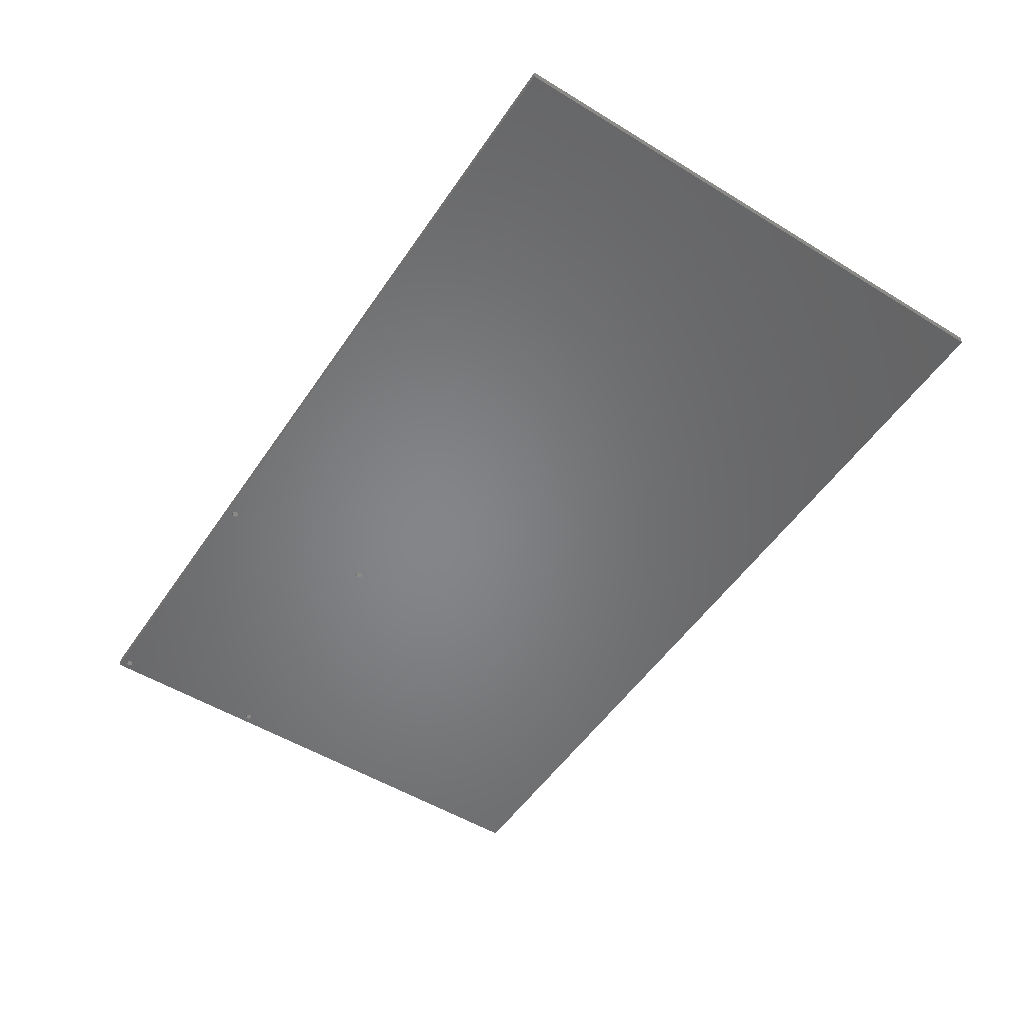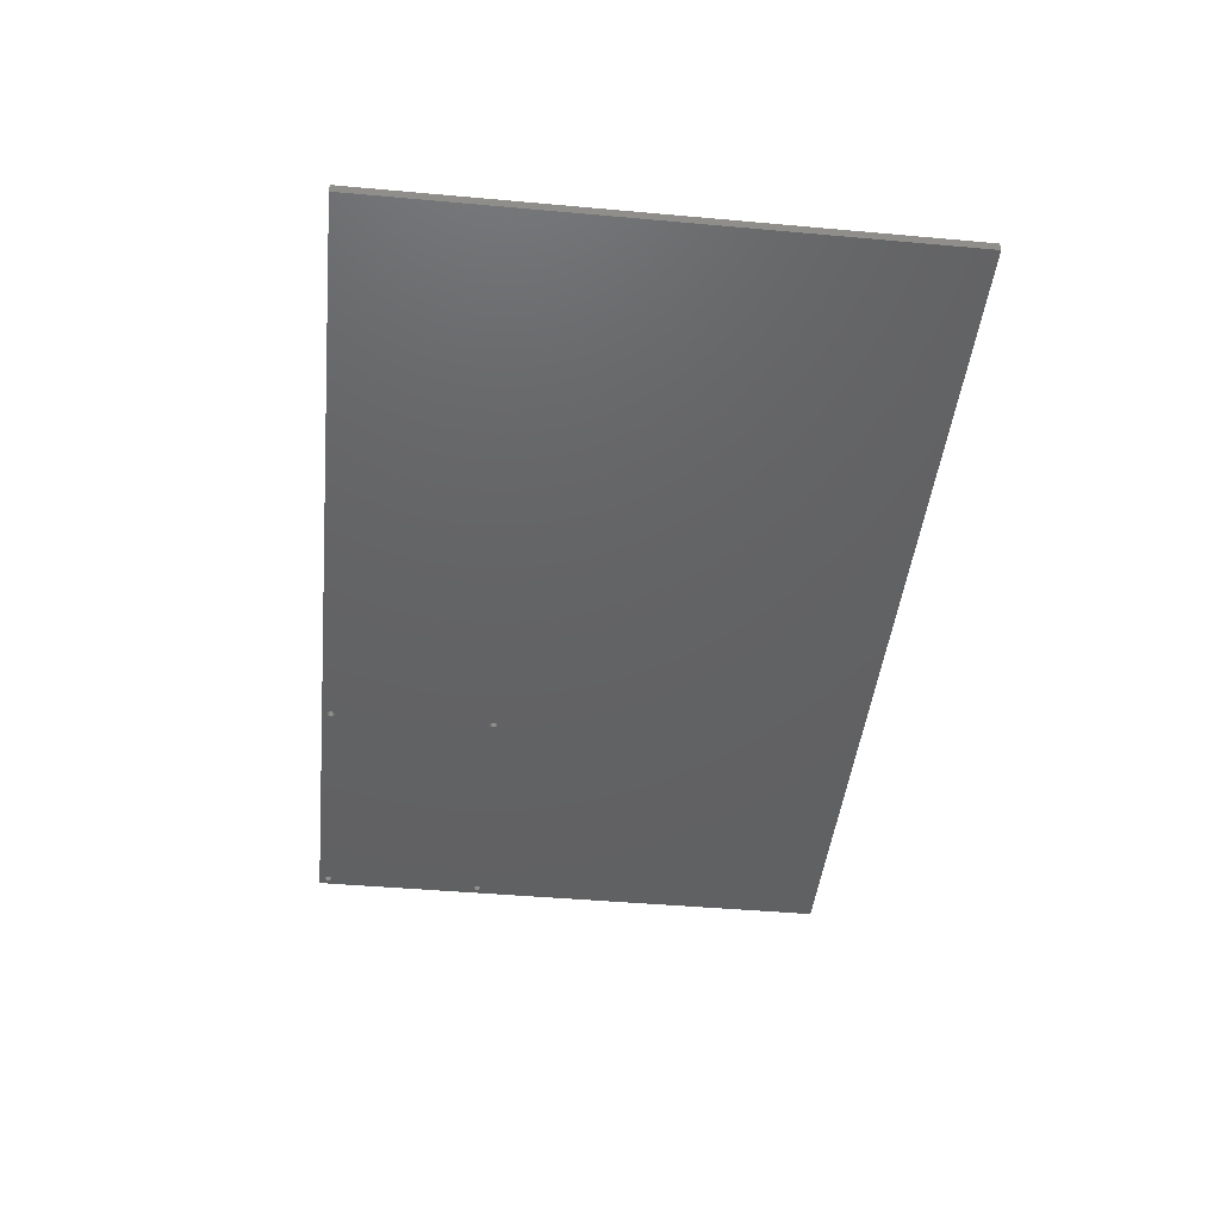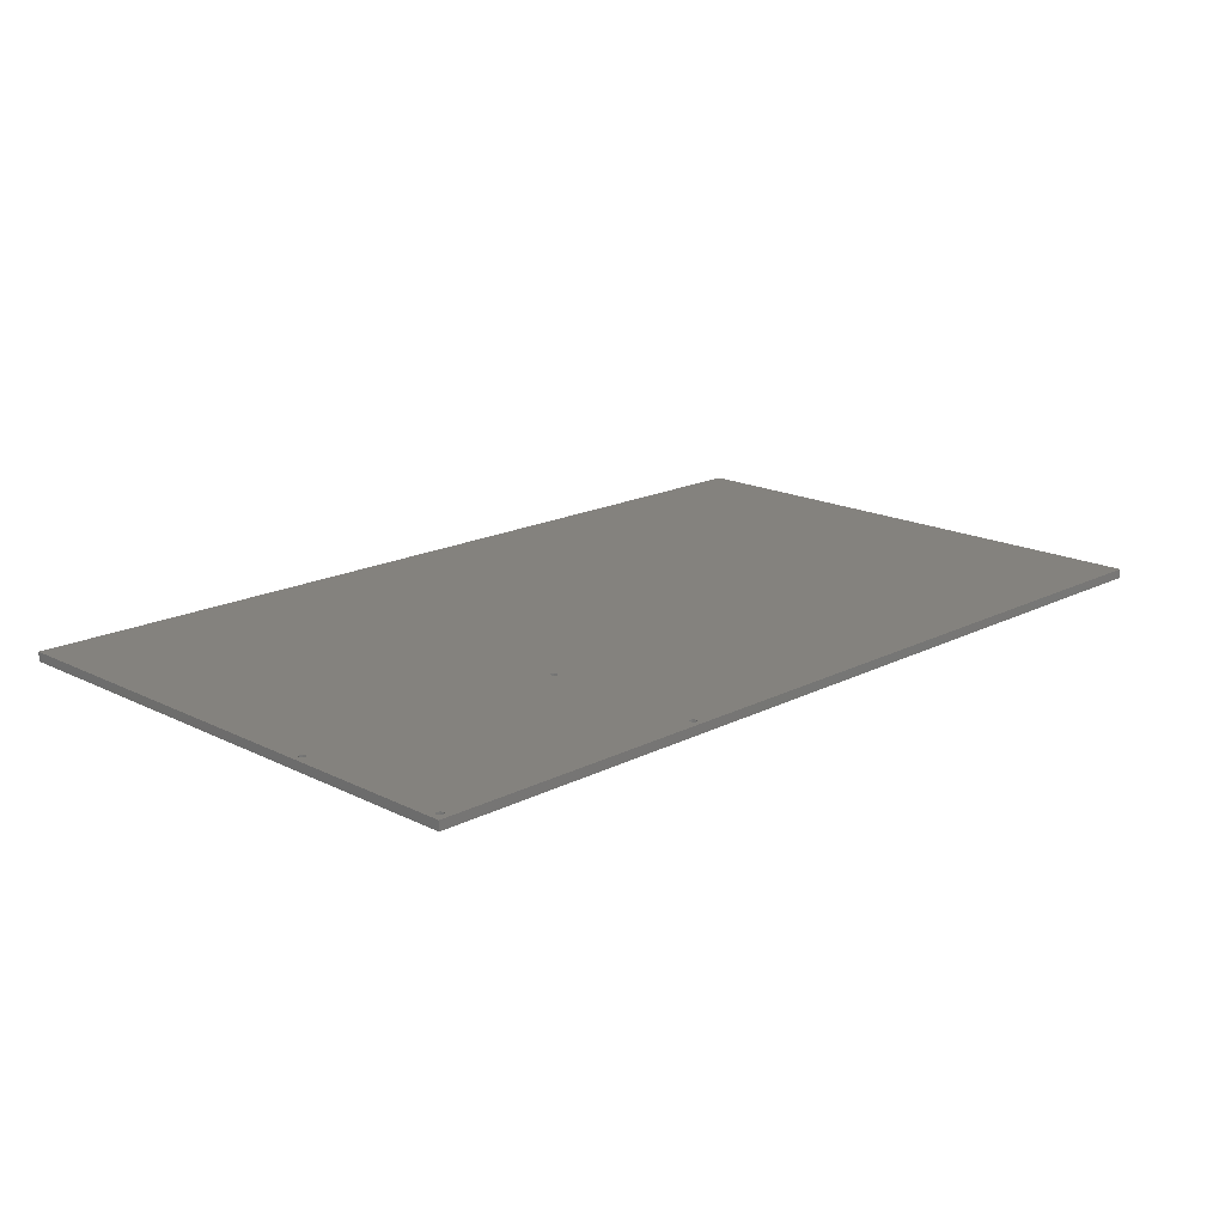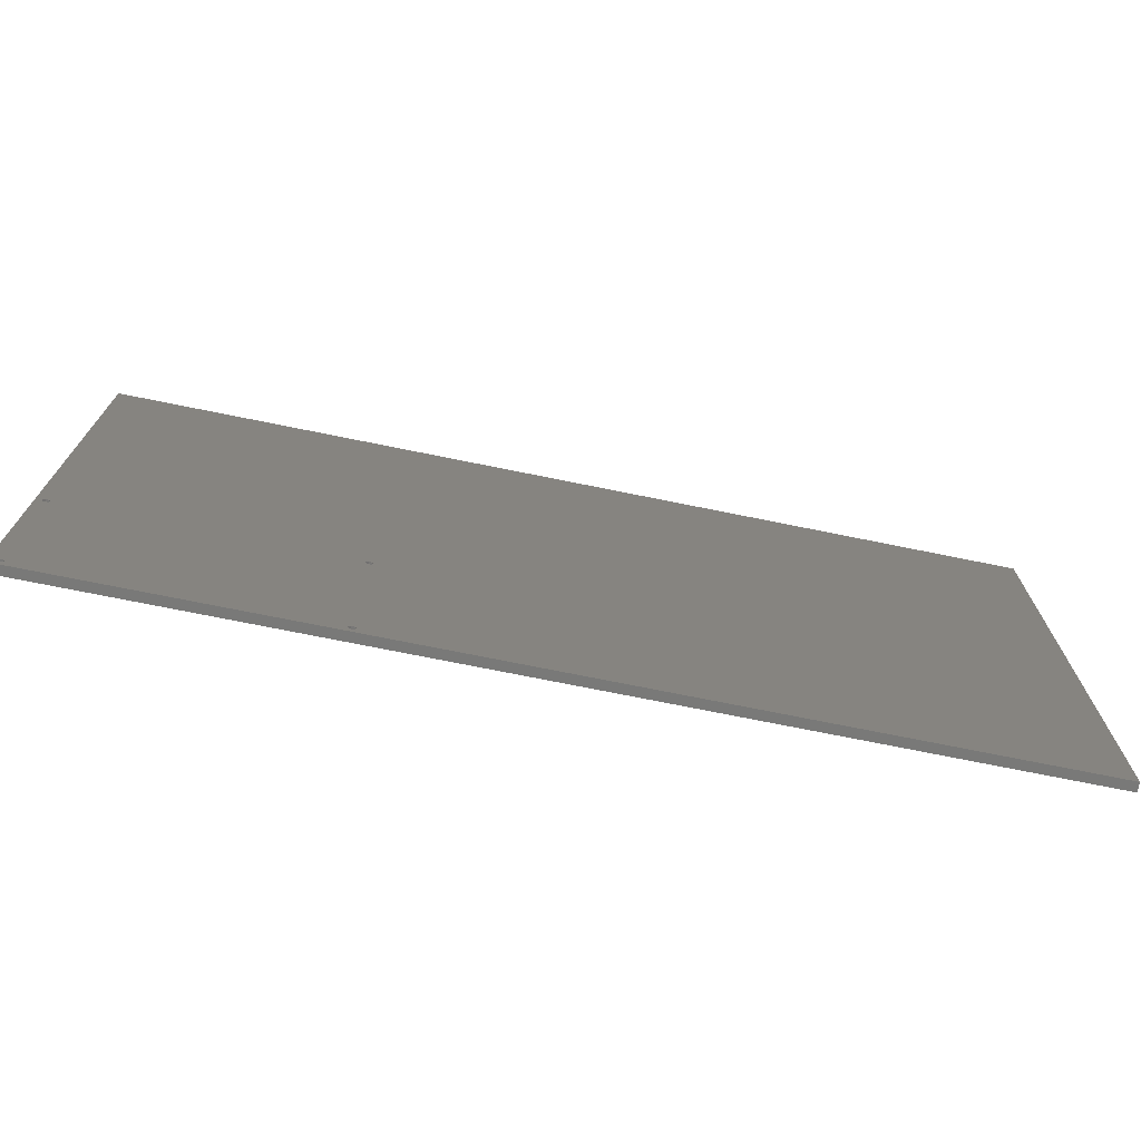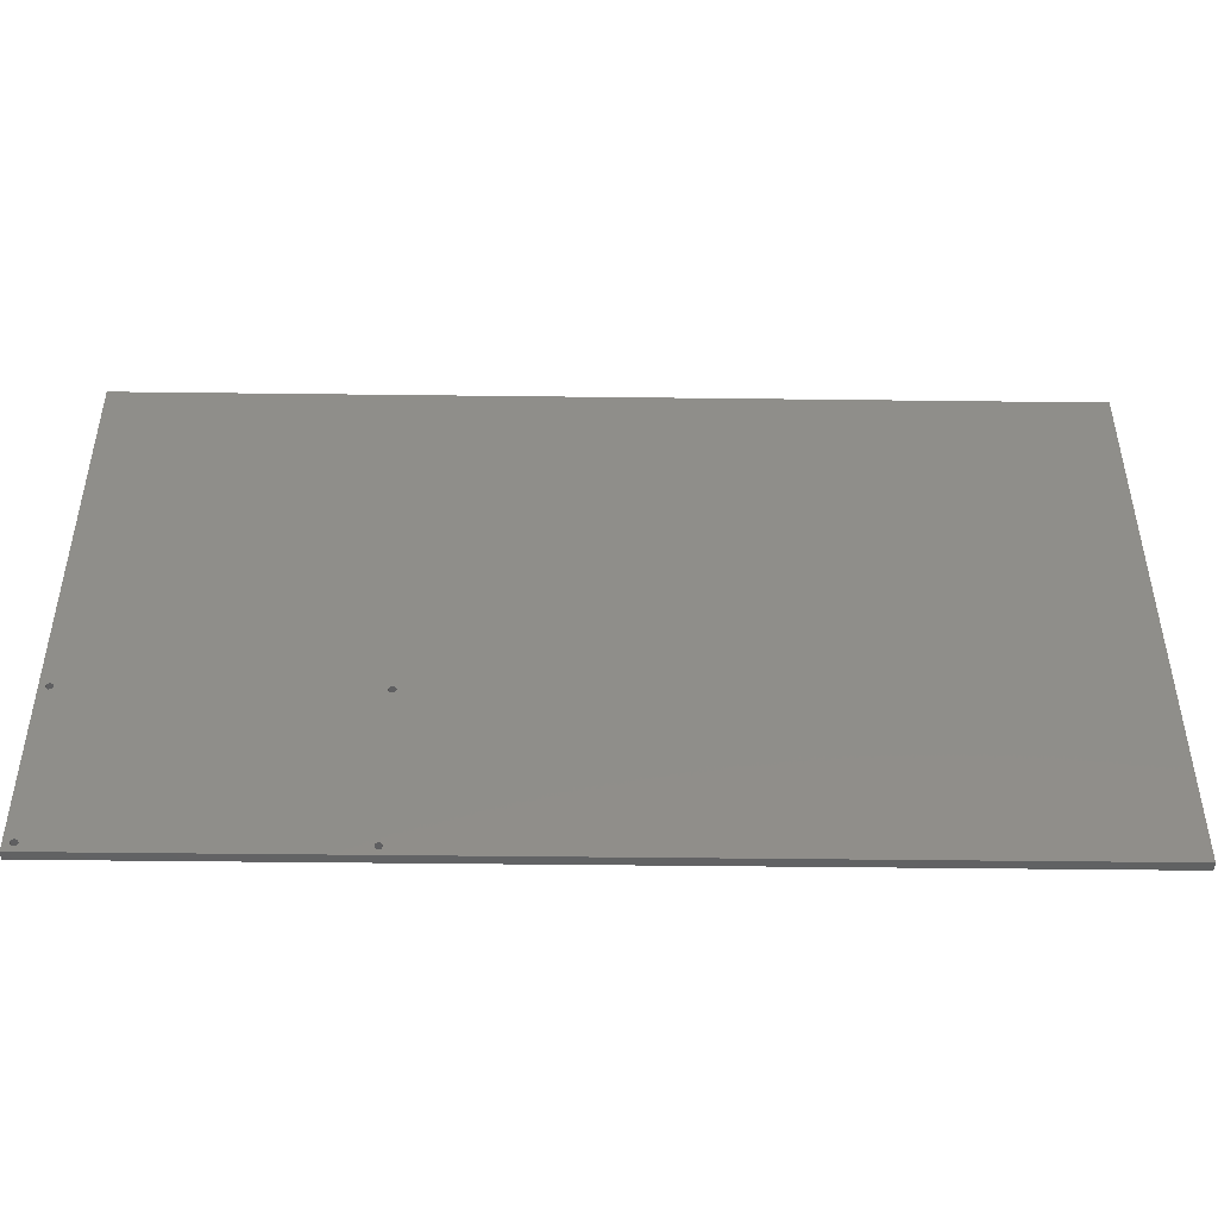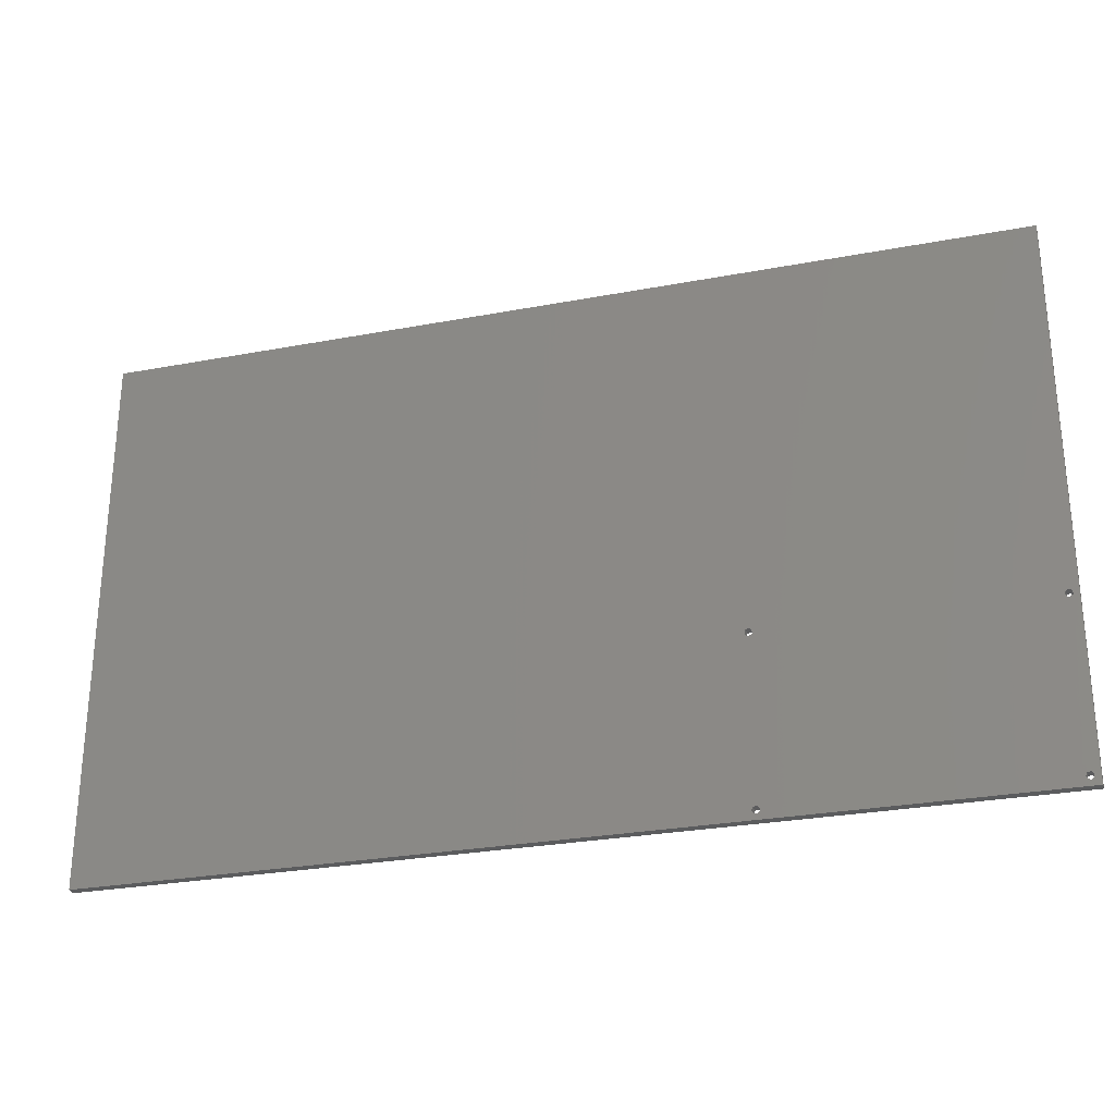
<metadata>
{"format":"stl","ext":"stl","renderer":"f3d","projection":"perspective","resolution":1024,"background":"white","views":[{"elev":-52.6,"azim":56.7,"up":"+Z"},{"elev":-44.4,"azim":84.0,"up":"+Z"},{"elev":17.5,"azim":-45.3,"up":"+Z"},{"elev":-72.1,"azim":-11.5,"up":"+Y"},{"elev":-46.2,"azim":-0.8,"up":"+Y"},{"elev":-27.6,"azim":-163.9,"up":"+Y"}]}
</metadata>
<code>
# stl→obj: 64 verts, 140 faces
v 0 0 0
v 0 300 5
v 0 300 0
v 0 0 5
v 6.247 6.564 5
v 153.2 5.868 5
v 6.247 93.44 5
v 7 5 5
v 4.555 93.05 5
v 4.555 6.95 5
v 3.198 94.13 5
v 3.198 5.868 5
v 156.2 93.44 5
v 157 5 5
v 157 95 5
v 156.2 6.564 5
v 154.6 93.05 5
v 154.6 6.95 5
v 153.2 94.13 5
v 500 300 5
v 500 0 5
v 156.2 96.56 5
v 7 95 5
v 153.2 95.87 5
v 6.247 96.56 5
v 154.6 96.95 5
v 3.198 95.87 5
v 4.555 96.95 5
v 156.2 3.436 5
v 154.6 3.05 5
v 153.2 4.132 5
v 6.247 3.436 5
v 4.555 3.05 5
v 3.198 4.132 5
v 500 300 0
v 500 0 0
v 6.247 93.44 0
v 153.2 94.13 0
v 6.247 6.564 0
v 7 95 0
v 4.555 6.95 0
v 4.555 93.05 0
v 3.198 5.868 0
v 3.198 94.13 0
v 156.2 6.564 0
v 157 95 0
v 157 5 0
v 156.2 93.44 0
v 154.6 6.95 0
v 154.6 93.05 0
v 153.2 5.868 0
v 156.2 3.436 0
v 154.6 3.05 0
v 7 5 0
v 153.2 4.132 0
v 6.247 3.436 0
v 3.198 4.132 0
v 3.198 95.87 0
v 4.555 3.05 0
v 156.2 96.56 0
v 154.6 96.95 0
v 153.2 95.87 0
v 6.247 96.56 0
v 4.555 96.95 0
f 1 2 3
f 2 1 4
f 5 6 7
f 6 5 8
f 9 5 7
f 9 10 5
f 11 10 9
f 10 11 12
f 13 14 15
f 13 16 14
f 17 16 13
f 17 18 16
f 19 18 17
f 18 19 6
f 20 15 21
f 20 22 15
f 2 22 20
f 23 19 24
f 7 19 23
f 19 7 6
f 25 24 26
f 22 2 26
f 25 26 2
f 24 25 23
f 4 11 27
f 11 4 12
f 4 27 2
f 28 2 27
f 25 2 28
f 14 21 15
f 29 21 14
f 30 21 29
f 6 8 31
f 32 31 8
f 31 32 30
f 4 30 32
f 4 32 33
f 30 4 21
f 34 4 33
f 12 4 34
f 21 35 20
f 35 21 36
f 35 2 20
f 2 35 3
f 37 38 39
f 38 37 40
f 41 37 39
f 41 42 37
f 43 42 41
f 42 43 44
f 45 46 47
f 45 48 46
f 49 48 45
f 49 50 48
f 51 50 49
f 50 51 38
f 46 36 47
f 36 52 47
f 36 53 52
f 54 51 55
f 39 51 54
f 51 39 38
f 56 55 53
f 55 56 54
f 1 53 36
f 53 1 56
f 1 43 57
f 43 1 44
f 44 1 58
f 59 1 57
f 56 1 59
f 36 46 35
f 60 35 46
f 3 60 61
f 38 40 62
f 63 62 40
f 62 63 61
f 61 63 3
f 3 63 64
f 60 3 35
f 58 3 64
f 3 58 1
f 1 21 4
f 21 1 36
f 54 5 39
f 5 54 8
f 34 43 12
f 43 34 57
f 41 5 10
f 5 41 39
f 43 10 12
f 10 43 41
f 56 33 32
f 33 56 59
f 59 34 33
f 34 59 57
f 56 8 54
f 8 56 32
f 47 16 45
f 16 47 14
f 31 51 6
f 51 31 55
f 49 16 18
f 16 49 45
f 51 18 6
f 18 51 49
f 52 14 47
f 14 52 29
f 52 30 29
f 30 52 53
f 53 31 30
f 31 53 55
f 40 25 63
f 25 40 23
f 11 58 27
f 58 11 44
f 64 25 28
f 25 64 63
f 42 11 9
f 11 42 44
f 58 28 27
f 28 58 64
f 37 23 40
f 23 37 7
f 37 9 7
f 9 37 42
f 46 22 60
f 22 46 15
f 19 62 24
f 62 19 38
f 61 22 26
f 22 61 60
f 50 19 17
f 19 50 38
f 62 26 24
f 26 62 61
f 48 17 13
f 17 48 50
f 48 15 46
f 15 48 13

</code>
